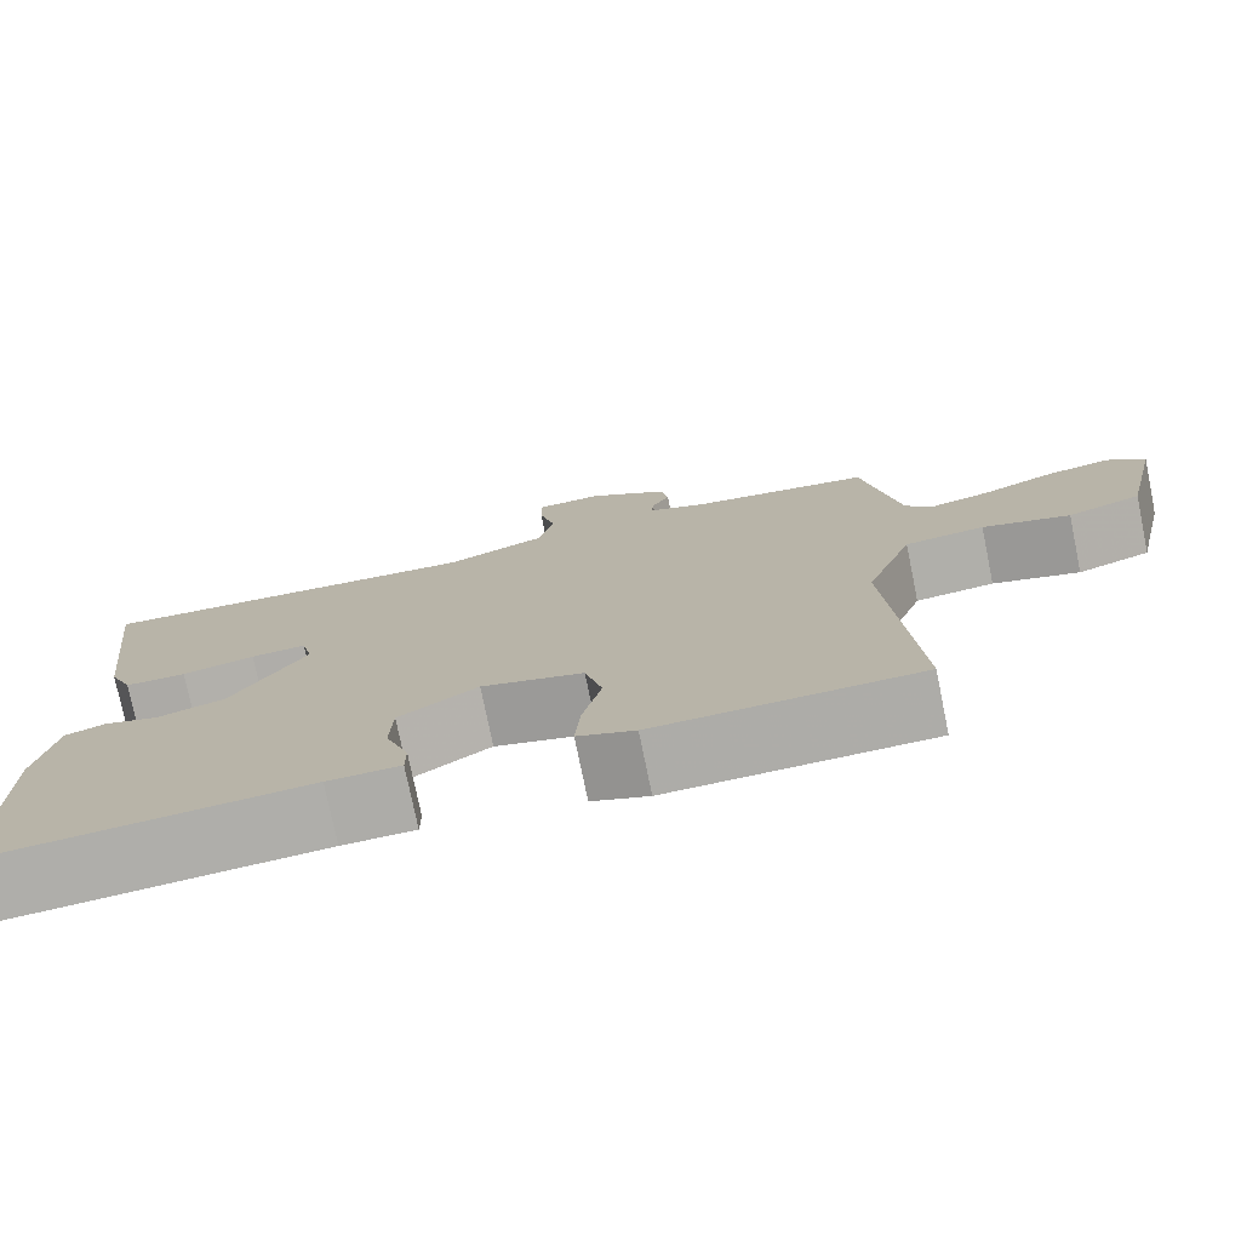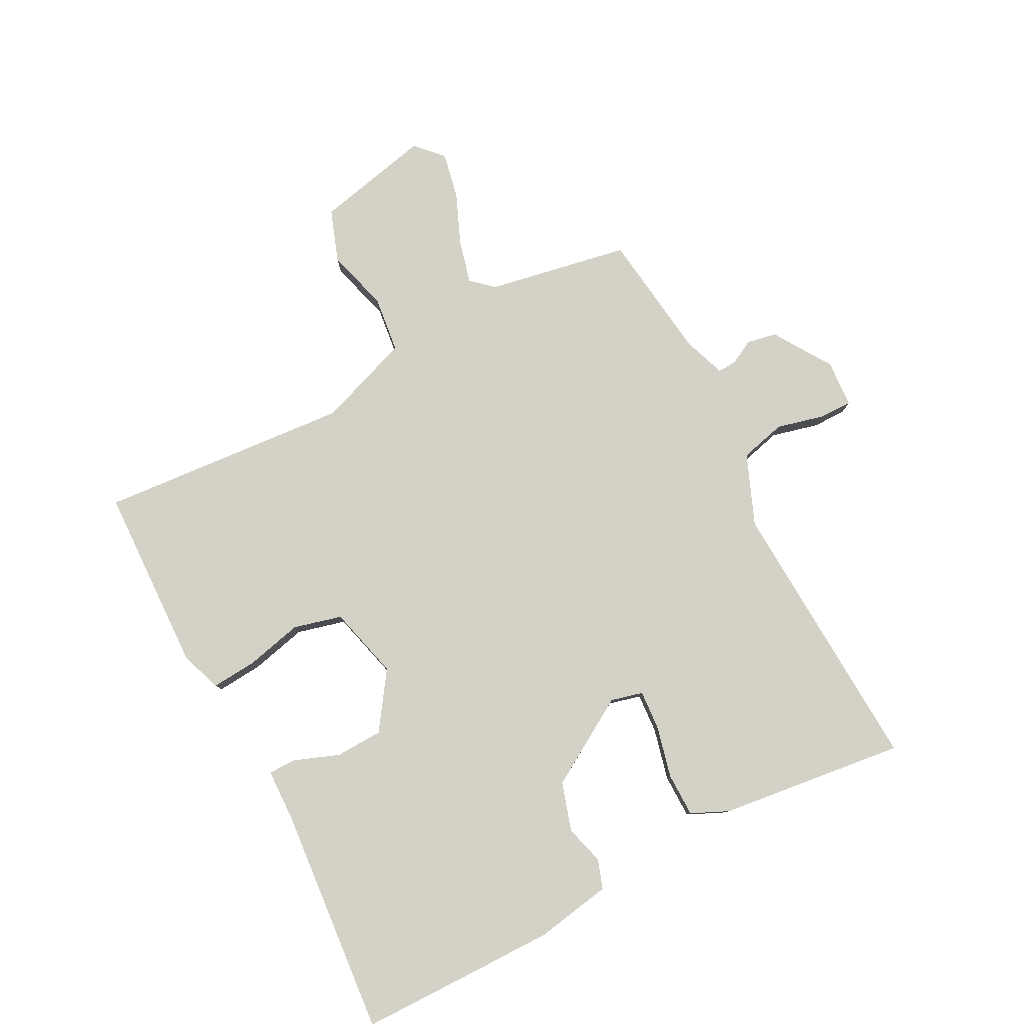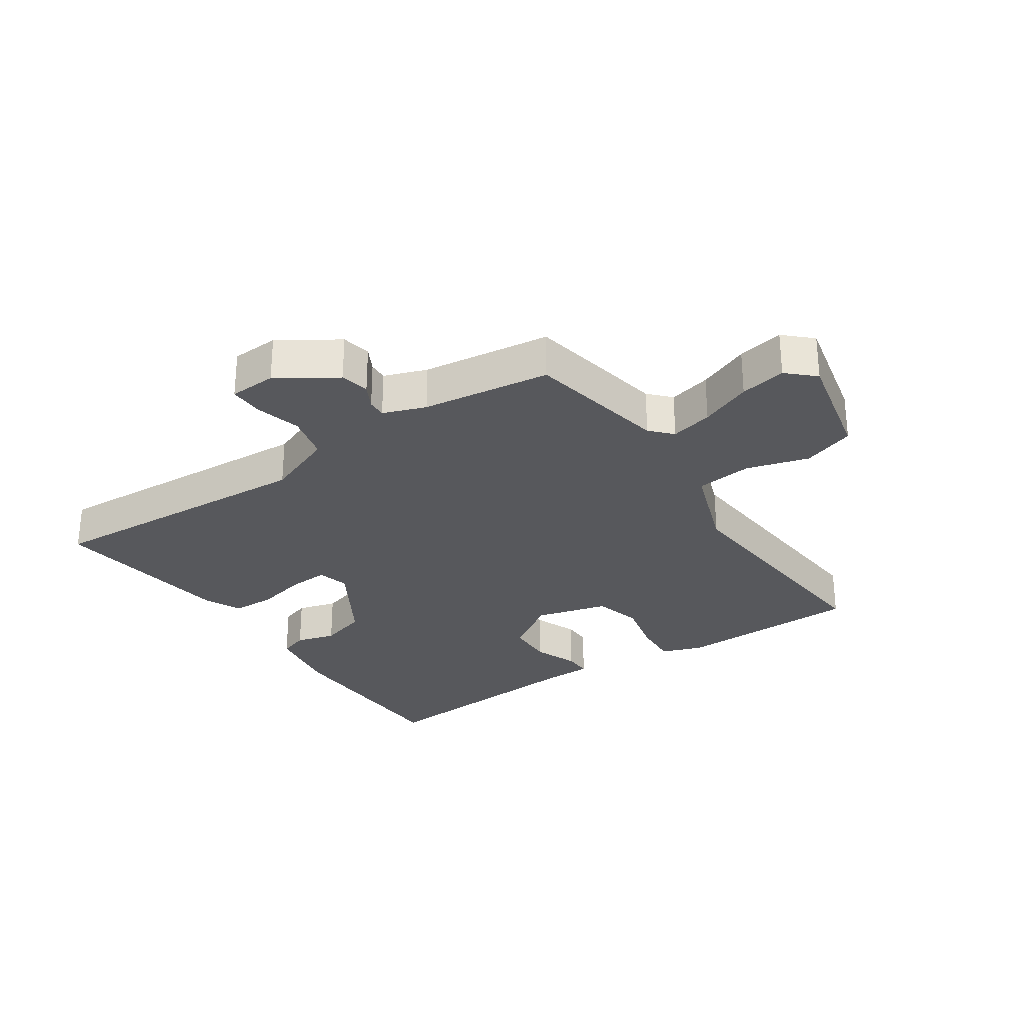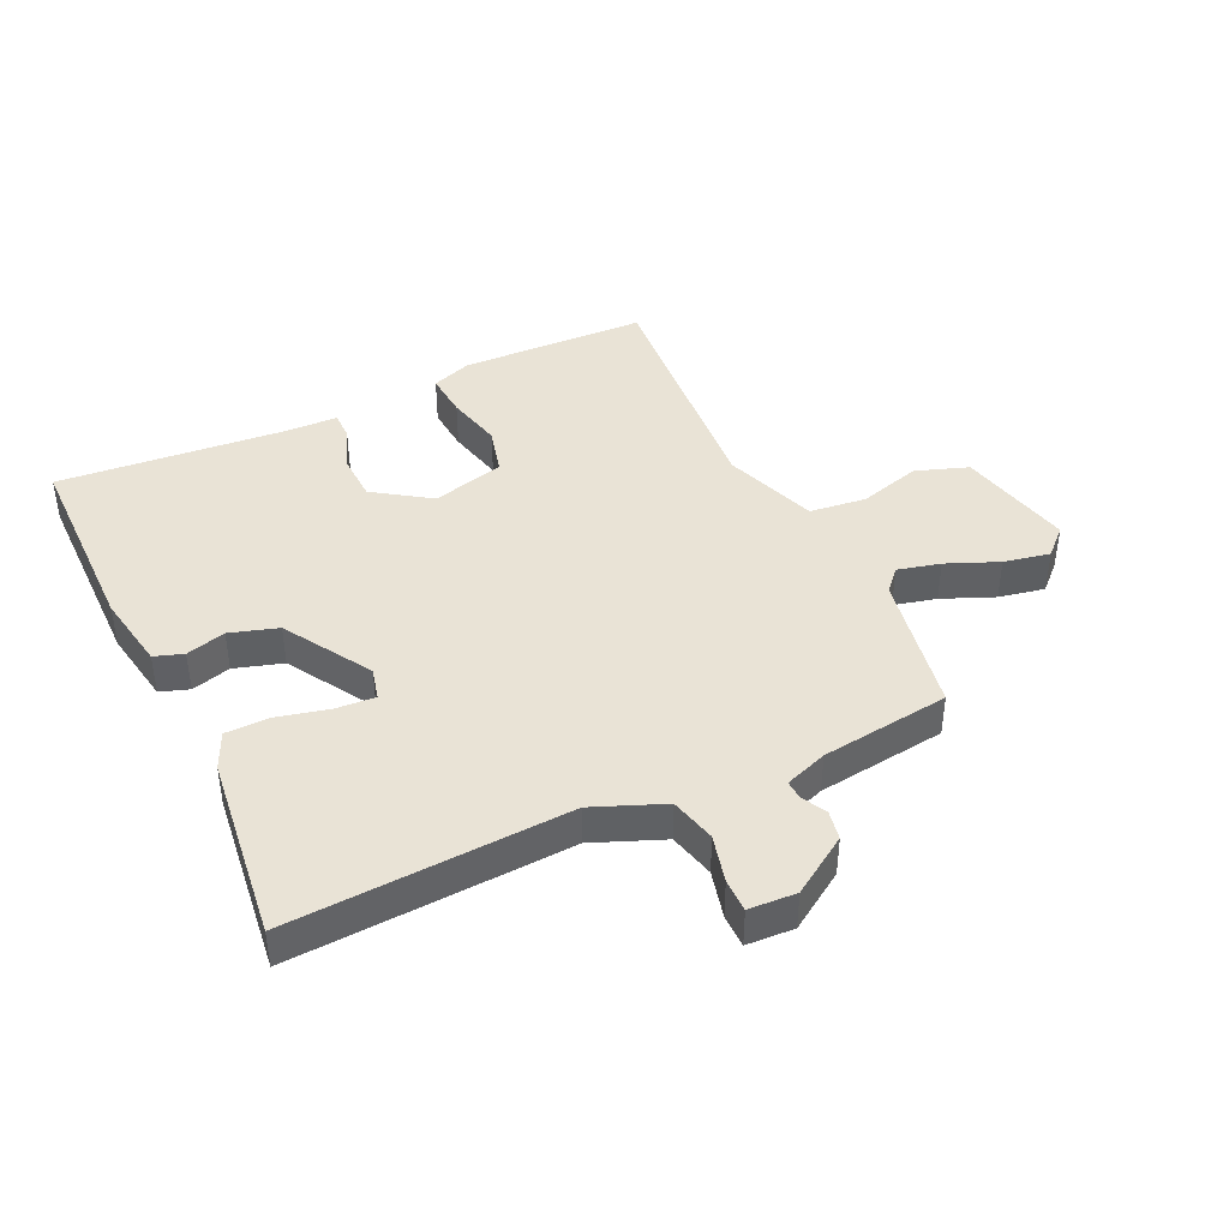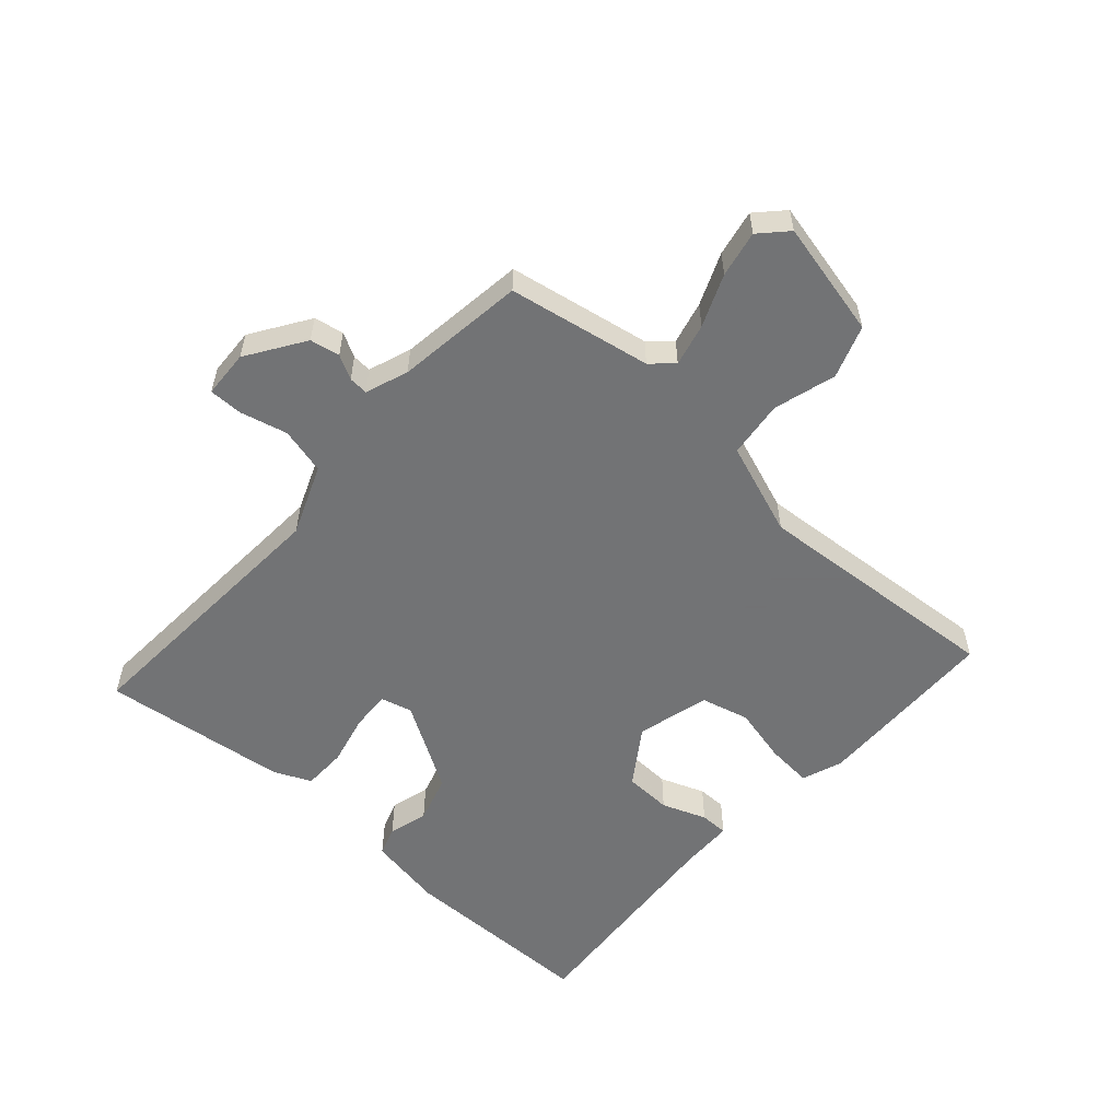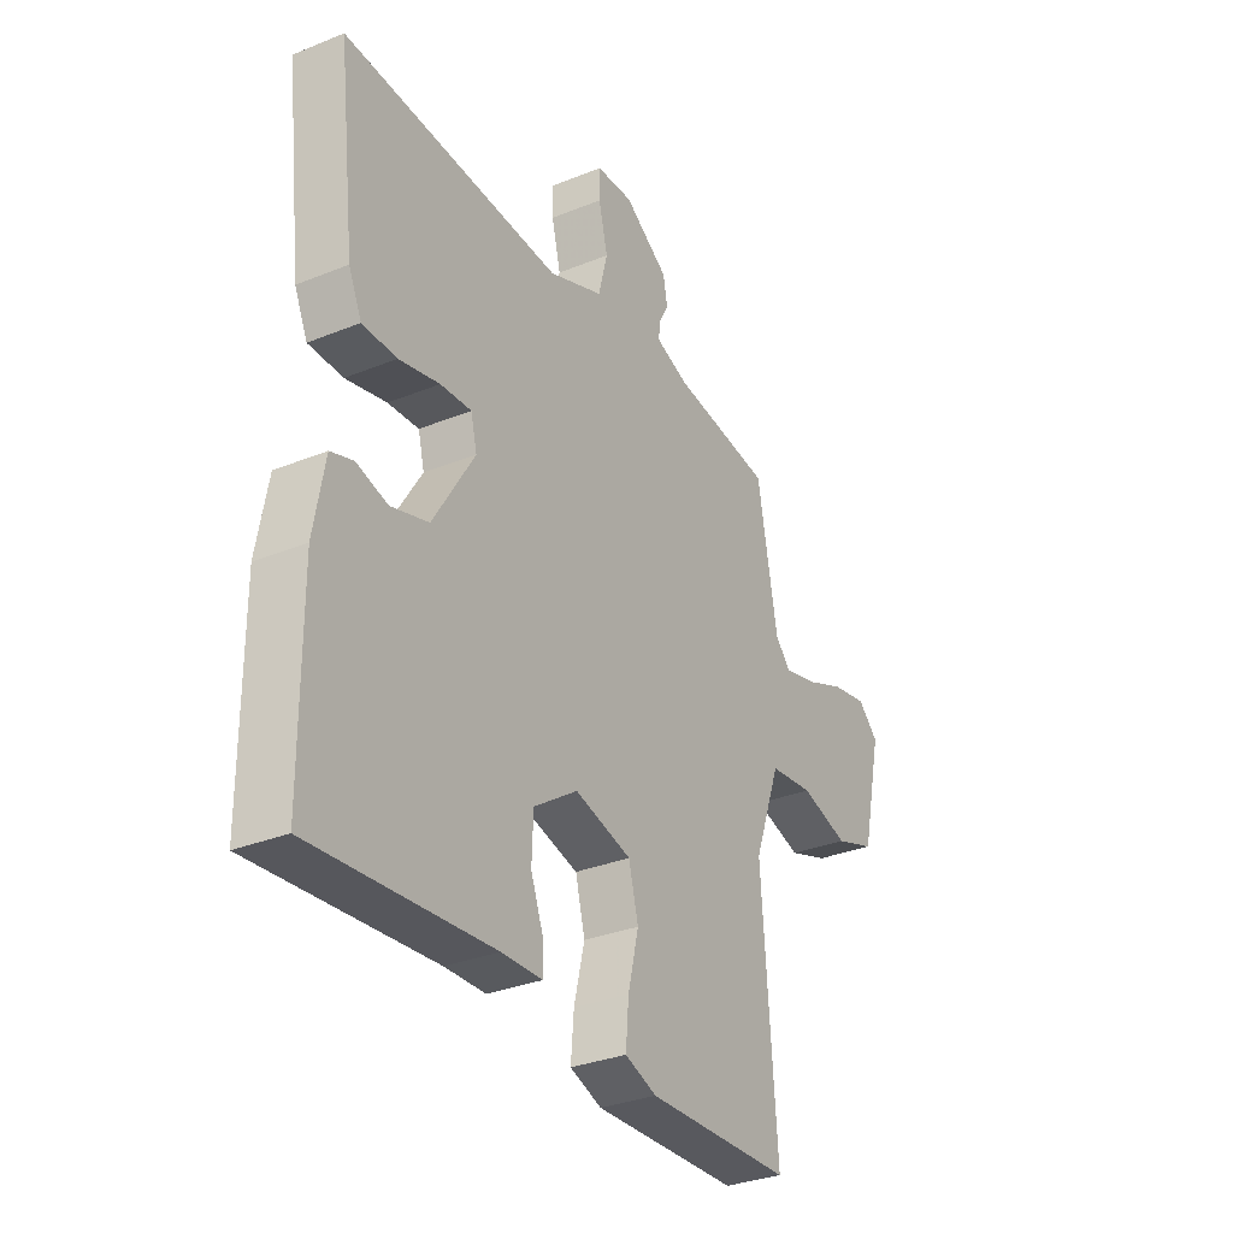
<metadata>
{"format":"obj","ext":"obj","renderer":"f3d","projection":"perspective","resolution":1024,"background":"white","views":[{"elev":-76.2,"azim":11.6,"up":"+Z"},{"elev":79.8,"azim":-117.4,"up":"+Y"},{"elev":-28.5,"azim":34.2,"up":"+Y"},{"elev":42.0,"azim":-25.2,"up":"+Y"},{"elev":-55.7,"azim":48.1,"up":"+Y"},{"elev":-31.9,"azim":-60.3,"up":"+Z"}]}
</metadata>
<code>
v -0.5 0.07 0.5
v -0.048 0.07 0.475
v 0.066 0.07 0.521
v 0.085 0.07 0.596
v 0.066 0.07 0.673
v 0.066 0.07 0.727
v 0.143 0.07 0.731
v 0.236 0.07 0.67
v 0.245 0.07 0.622
v 0.224 0.07 0.583
v 0.222 0.07 0.552
v 0.291 0.07 0.527
v 0.5 0.07 0.5
v 0.542 0.07 0.269
v 0.574 0.07 0.234
v 0.643 0.07 0.251
v 0.727 0.07 0.286
v 0.802 0.07 0.301
v 0.845 0.07 0.26
v 0.802 0.07 0.072
v 0.717 0.07 0.042
v 0.616 0.07 0.071
v 0.524 0.07 0.06
v 0.469 0.07 -0.091
v 0.5 0.07 -0.5
v 0.197 0.07 -0.509
v 0.131 0.07 -0.485
v 0.137 0.07 -0.411
v 0.159 0.07 -0.319
v 0.139 0.07 -0.241
v 0.021 0.07 -0.21
v -0.07 0.07 -0.272
v -0.073 0.07 -0.349
v -0.046 0.07 -0.421
v -0.046 0.07 -0.467
v -0.13 0.07 -0.469
v -0.5 0.07 -0.5
v -0.502 0.07 -0.178
v -0.48 0.07 -0.054
v -0.433 0.07 -0.038
v -0.369 0.07 -0.056
v -0.291 0.07 -0.032
v -0.205 0.07 0.109
v -0.218 0.07 0.161
v -0.282 0.07 0.157
v -0.366 0.07 0.137
v -0.437 0.07 0.138
v -0.464 0.07 0.198
v -0.5 0 0.5
v -0.048 0 0.475
v 0.066 0 0.521
v 0.085 0 0.596
v 0.066 0 0.673
v 0.066 0 0.727
v 0.143 0 0.731
v 0.236 0 0.67
v 0.245 0 0.622
v 0.224 0 0.583
v 0.222 0 0.552
v 0.291 0 0.527
v 0.5 0 0.5
v 0.542 0 0.269
v 0.574 0 0.234
v 0.643 0 0.251
v 0.727 0 0.286
v 0.802 0 0.301
v 0.845 0 0.26
v 0.802 0 0.072
v 0.717 0 0.042
v 0.616 0 0.071
v 0.524 0 0.06
v 0.469 0 -0.091
v 0.5 0 -0.5
v 0.197 0 -0.509
v 0.131 0 -0.485
v 0.137 0 -0.411
v 0.159 0 -0.319
v 0.139 0 -0.241
v 0.021 0 -0.21
v -0.07 0 -0.272
v -0.073 0 -0.349
v -0.046 0 -0.421
v -0.046 0 -0.467
v -0.13 0 -0.469
v -0.5 0 -0.5
v -0.502 0 -0.178
v -0.48 0 -0.054
v -0.433 0 -0.038
v -0.369 0 -0.056
v -0.291 0 -0.032
v -0.205 0 0.109
v -0.218 0 0.161
v -0.282 0 0.157
v -0.366 0 0.137
v -0.437 0 0.138
v -0.464 0 0.198
f 48 1 2
f 47 48 2
f 46 47 2
f 45 46 2
f 44 45 2 3
f 43 44 3
f 42 43 3
f 39 40 41
f 38 39 41
f 37 38 41
f 36 37 41
f 36 41 42
f 35 36 42
f 34 35 42
f 33 34 42
f 32 33 42
f 31 32 42 3
f 27 28 29
f 26 27 29
f 25 26 29
f 24 25 29
f 23 24 29 30
f 20 21 22
f 19 20 22
f 18 19 22
f 17 18 22
f 16 17 22
f 15 16 22 23
f 31 3 4
f 30 31 4
f 23 30 4
f 15 23 4
f 14 15 4
f 8 9 10
f 7 8 10
f 6 7 10
f 5 6 10
f 4 5 10
f 4 10 11
f 14 4 11 12
f 12 13 14
f 50 49 96
f 50 96 95
f 50 95 94
f 50 94 93
f 51 50 93 92
f 51 92 91
f 51 91 90
f 89 88 87
f 89 87 86
f 89 86 85
f 89 85 84
f 90 89 84
f 90 84 83
f 90 83 82
f 90 82 81
f 90 81 80
f 51 90 80 79
f 77 76 75
f 77 75 74
f 77 74 73
f 77 73 72
f 78 77 72 71
f 70 69 68
f 70 68 67
f 70 67 66
f 70 66 65
f 70 65 64
f 71 70 64 63
f 52 51 79
f 52 79 78
f 52 78 71
f 52 71 63
f 52 63 62
f 58 57 56
f 58 56 55
f 58 55 54
f 58 54 53
f 58 53 52
f 59 58 52
f 60 59 52 62
f 62 61 60
f 1 49 50 2
f 2 50 51 3
f 3 51 52 4
f 4 52 53 5
f 5 53 54 6
f 6 54 55 7
f 7 55 56 8
f 8 56 57 9
f 9 57 58 10
f 10 58 59 11
f 11 59 60 12
f 12 60 61 13
f 13 61 62 14
f 14 62 63 15
f 15 63 64 16
f 16 64 65 17
f 17 65 66 18
f 18 66 67 19
f 19 67 68 20
f 20 68 69 21
f 21 69 70 22
f 22 70 71 23
f 23 71 72 24
f 24 72 73 25
f 25 73 74 26
f 26 74 75 27
f 27 75 76 28
f 28 76 77 29
f 29 77 78 30
f 30 78 79 31
f 31 79 80 32
f 32 80 81 33
f 33 81 82 34
f 34 82 83 35
f 35 83 84 36
f 36 84 85 37
f 37 85 86 38
f 38 86 87 39
f 39 87 88 40
f 40 88 89 41
f 41 89 90 42
f 42 90 91 43
f 43 91 92 44
f 44 92 93 45
f 45 93 94 46
f 46 94 95 47
f 47 95 96 48
f 48 96 49 1

</code>
